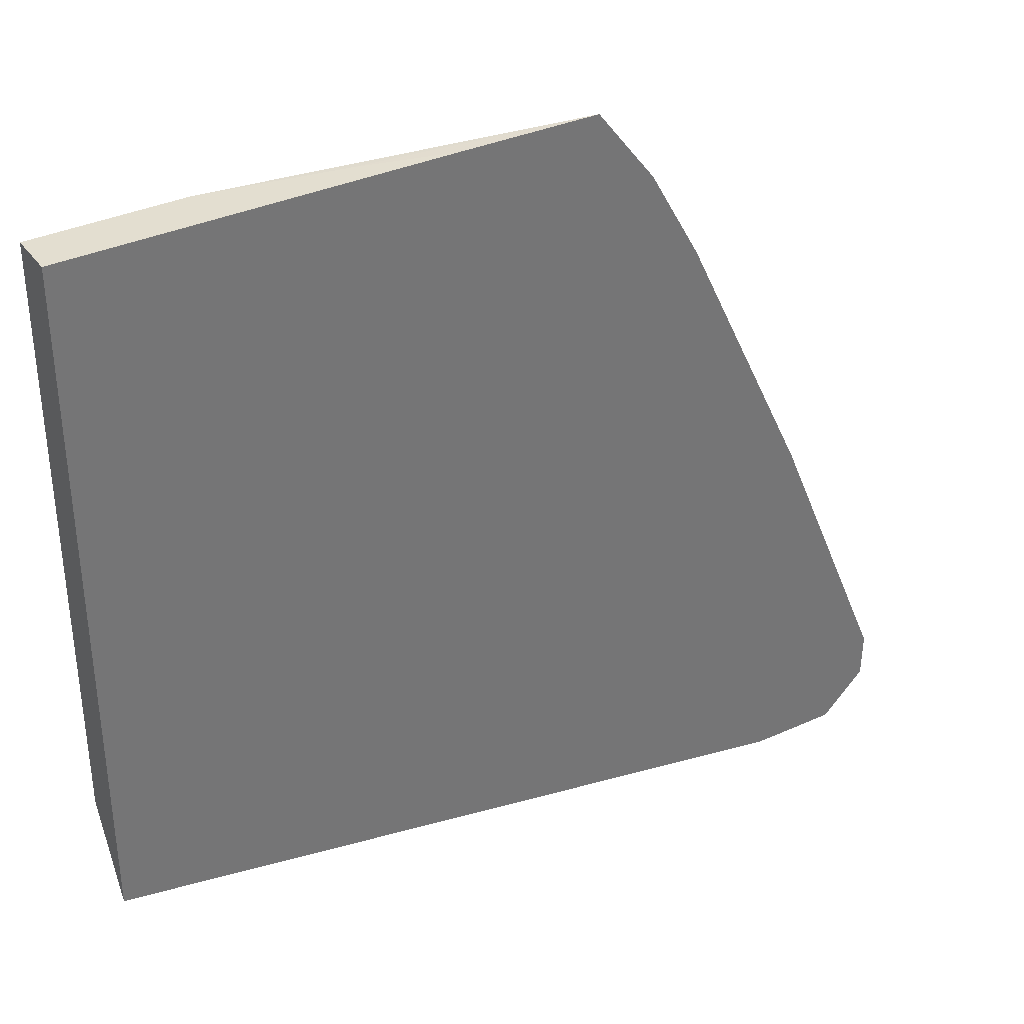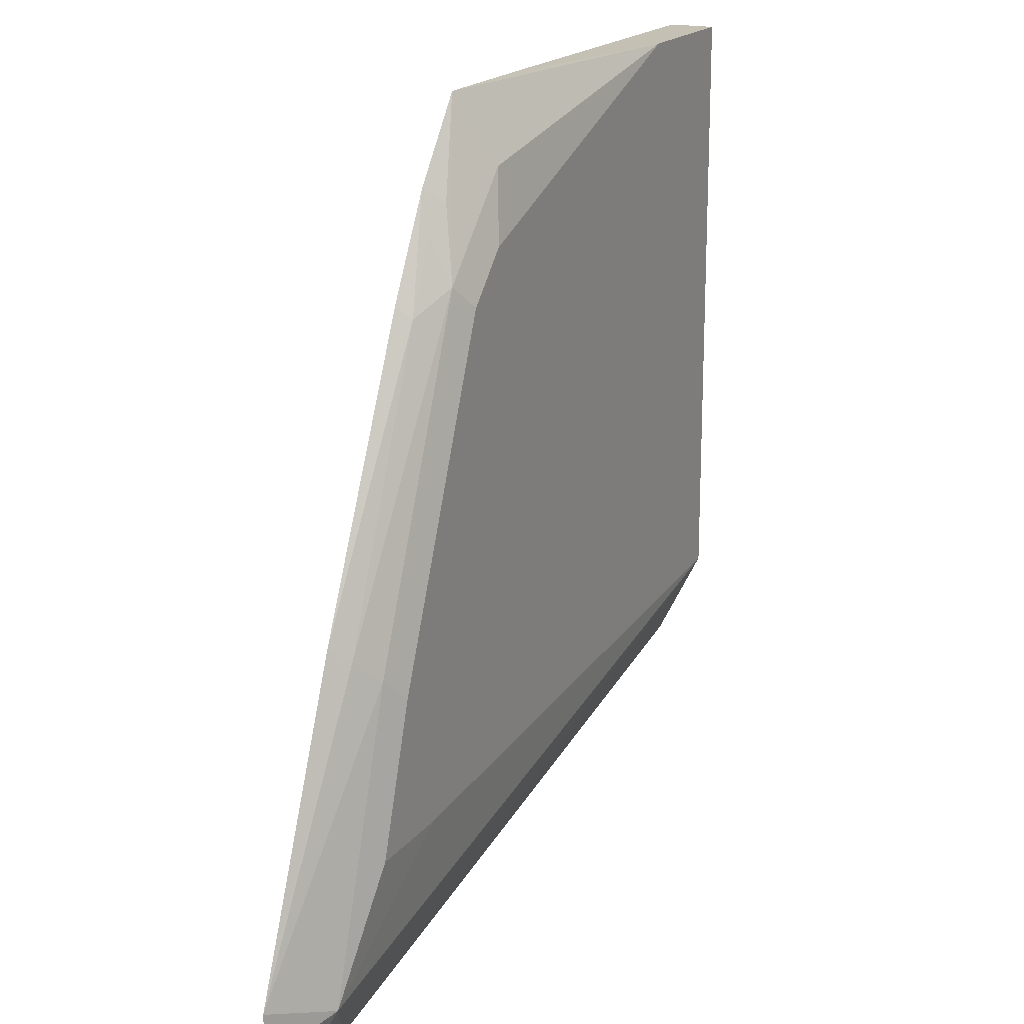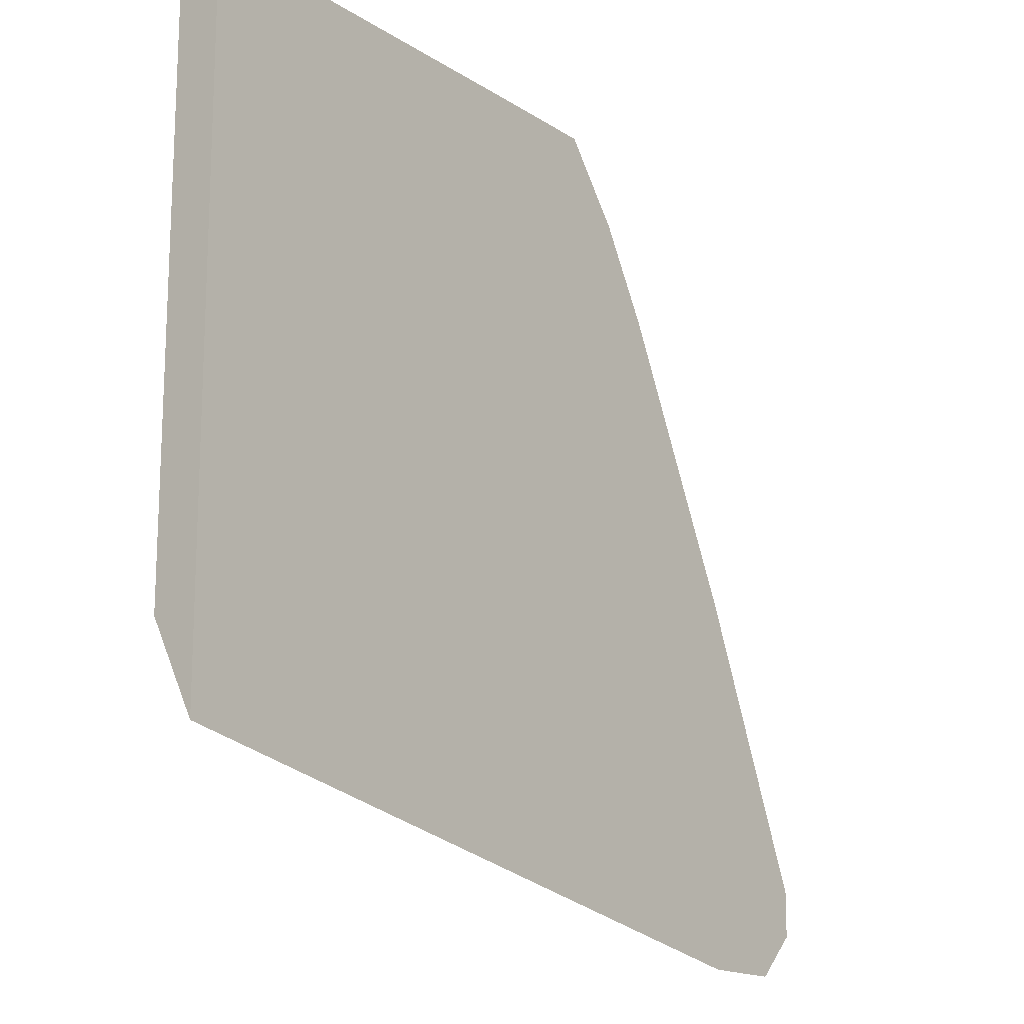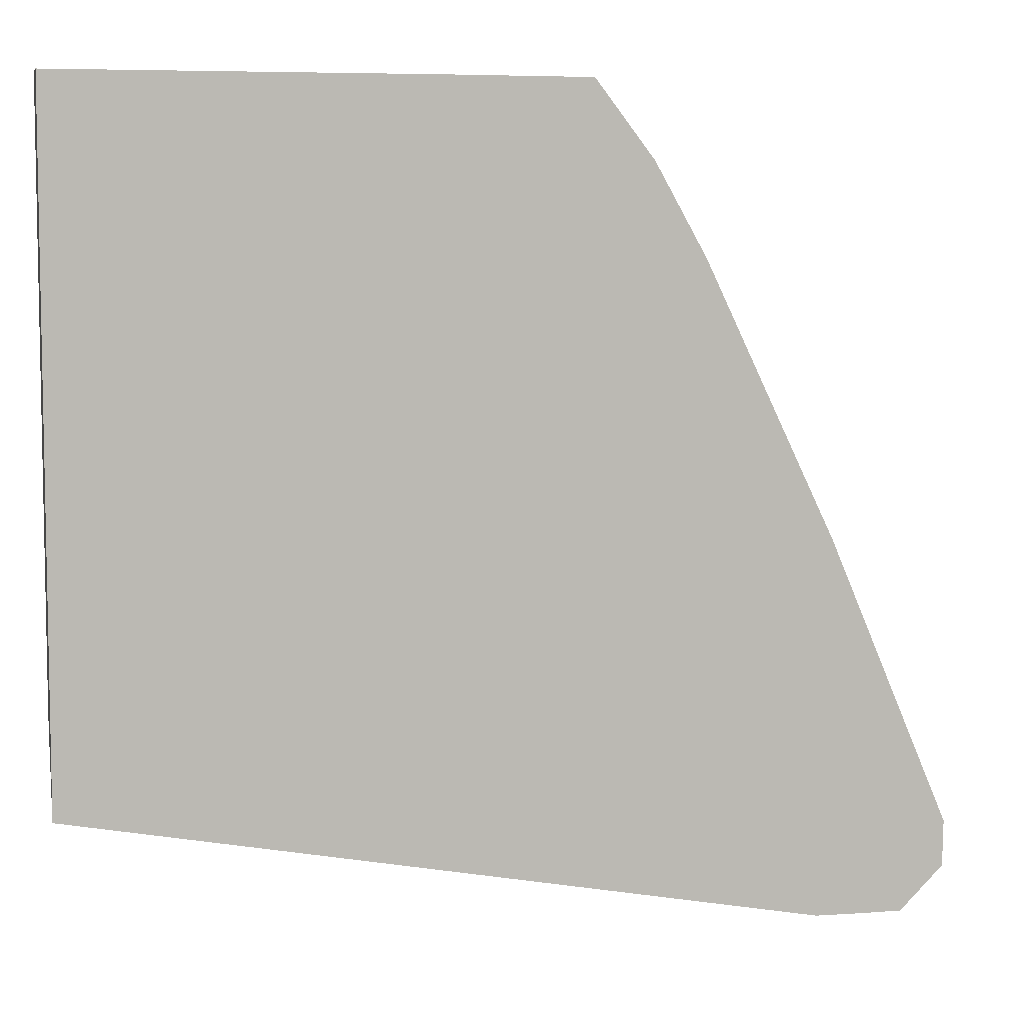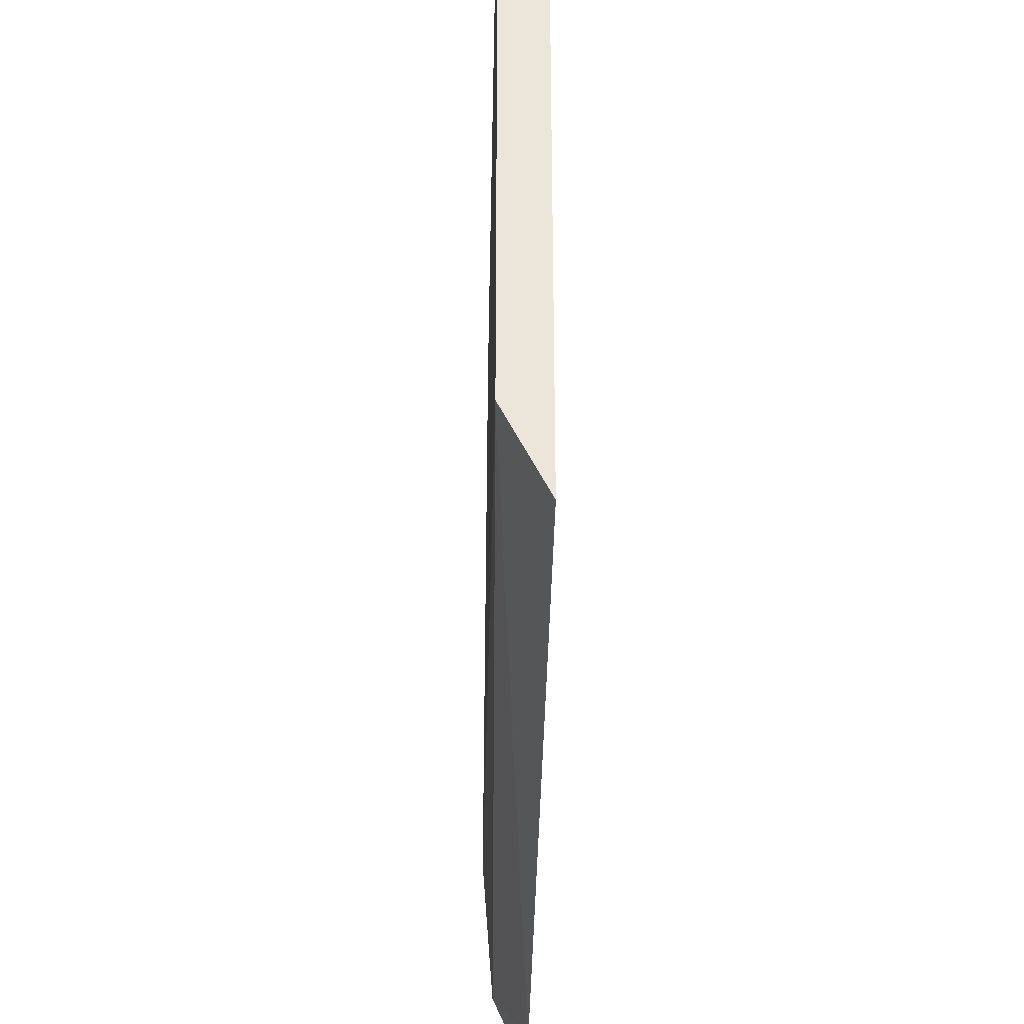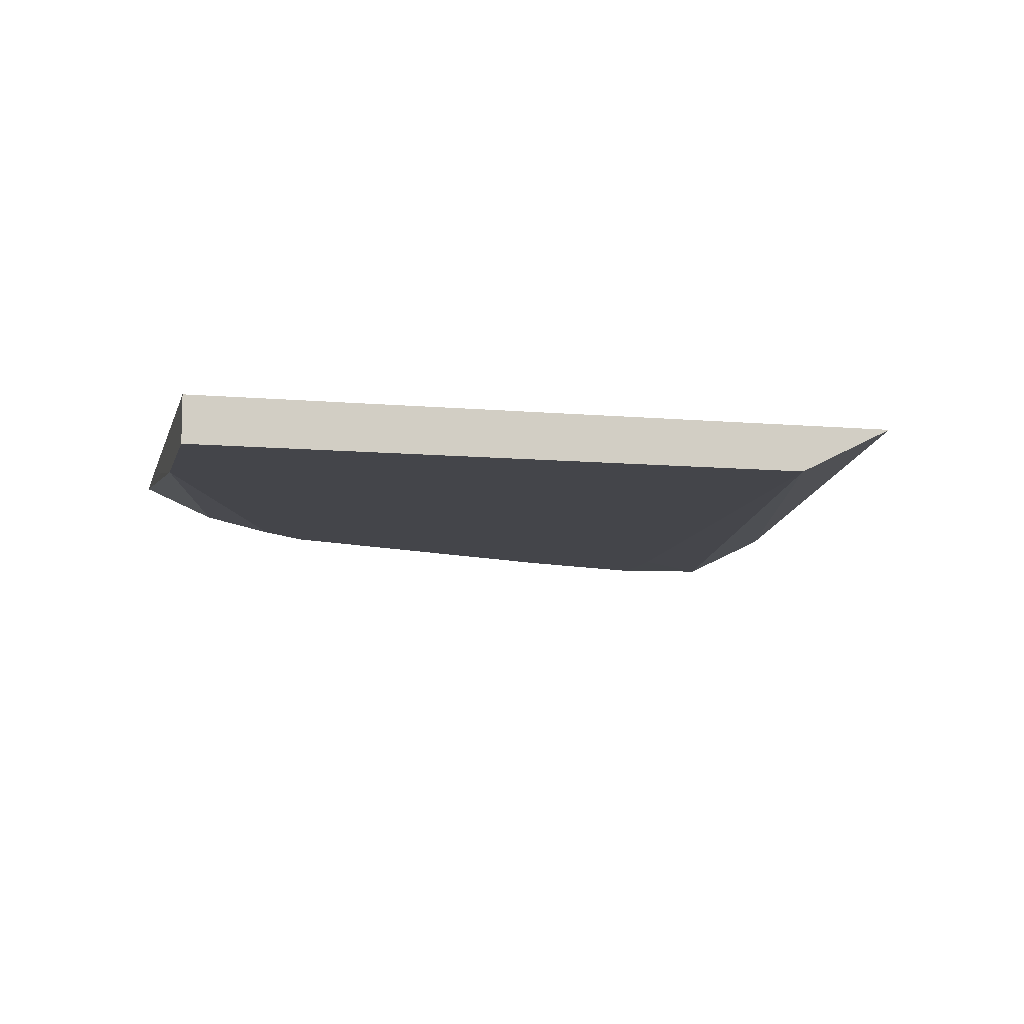
<metadata>
{"format":"obj","ext":"obj","renderer":"f3d","projection":"perspective","resolution":1024,"background":"white","views":[{"elev":35.7,"azim":-31.0,"up":"+Y"},{"elev":18.4,"azim":115.7,"up":"+Y"},{"elev":-16.2,"azim":-52.1,"up":"+Y"},{"elev":6.7,"azim":-13.0,"up":"+Y"},{"elev":-33.0,"azim":-91.3,"up":"+Y"},{"elev":-9.2,"azim":-103.5,"up":"+Z"}]}
</metadata>
<code>
v 0.5244 0.08449 -0.5764
v 0.5762 0.08428 -0.5764
v 0.4912 0.08449 -0.5846
v 0.3859 0.08449 -0.5764
v 0.5981 0.05579 -0.5764
v 0.5932 0.05082 -0.5826
v 0.6016 0.02542 -0.5889
v 0.5762 0.06778 -0.5826
v 0.5677 0.0593 -0.5889
v 0.4404 0.08449 -0.5932
v 0.3859 0.08449 -0.5932
v 0.3859 -0.1691 -0.5764
v 0.6016 0.04236 -0.5805
v 0.6173 0.02164 -0.5764
v 0.6157 0.01694 -0.5819
v 0.5932 0.01694 -0.5932
v 0.6609 -0.08473 -0.5826
v 0.6525 -0.09319 -0.5889
v 0.5762 0.03388 -0.5932
v 0.3859 -0.1356 -0.5932
v 0.6618 -0.2195 -0.5764
v 0.3859 -0.1582 -0.5819
v 0.6659 -0.07976 -0.5764
v 0.644 -0.1017 -0.5932
v 0.7113 -0.1864 -0.5764
v 0.6863 -0.1949 -0.5889
v 0.6271 -0.1525 -0.5932
v 0.6785 -0.2197 -0.5764
v 0.6609 -0.1525 -0.5932
v 0.711 -0.2034 -0.5764
v 0.6948 -0.2197 -0.5764
f 10 27 20
f 10 29 27
f 10 24 29
f 10 16 24
f 10 19 16
f 7 18 24
f 7 24 16
f 7 17 18
f 7 15 17
f 10 20 11
f 7 13 15
f 9 19 10
f 12 22 21
f 20 21 22
f 15 23 17
f 17 23 25
f 17 25 18
f 18 25 26
f 18 26 24
f 20 27 26
f 20 26 21
f 21 26 28
f 24 26 29
f 25 30 26
f 26 27 29
f 7 9 8
f 14 23 15
f 7 19 9
f 1 31 30
f 6 13 7
f 26 30 31
f 1 2 3
f 1 3 10
f 1 10 11
f 1 11 4
f 1 4 12
f 1 12 21
f 1 21 28
f 1 28 31
f 1 30 25
f 1 25 23
f 1 23 14
f 7 16 19
f 1 14 5
f 2 5 6
f 2 6 7
f 2 7 8
f 2 8 9
f 2 9 10
f 2 10 3
f 4 11 20
f 4 20 22
f 4 22 12
f 5 13 6
f 5 14 15
f 5 15 13
f 1 5 2
f 26 31 28

</code>
